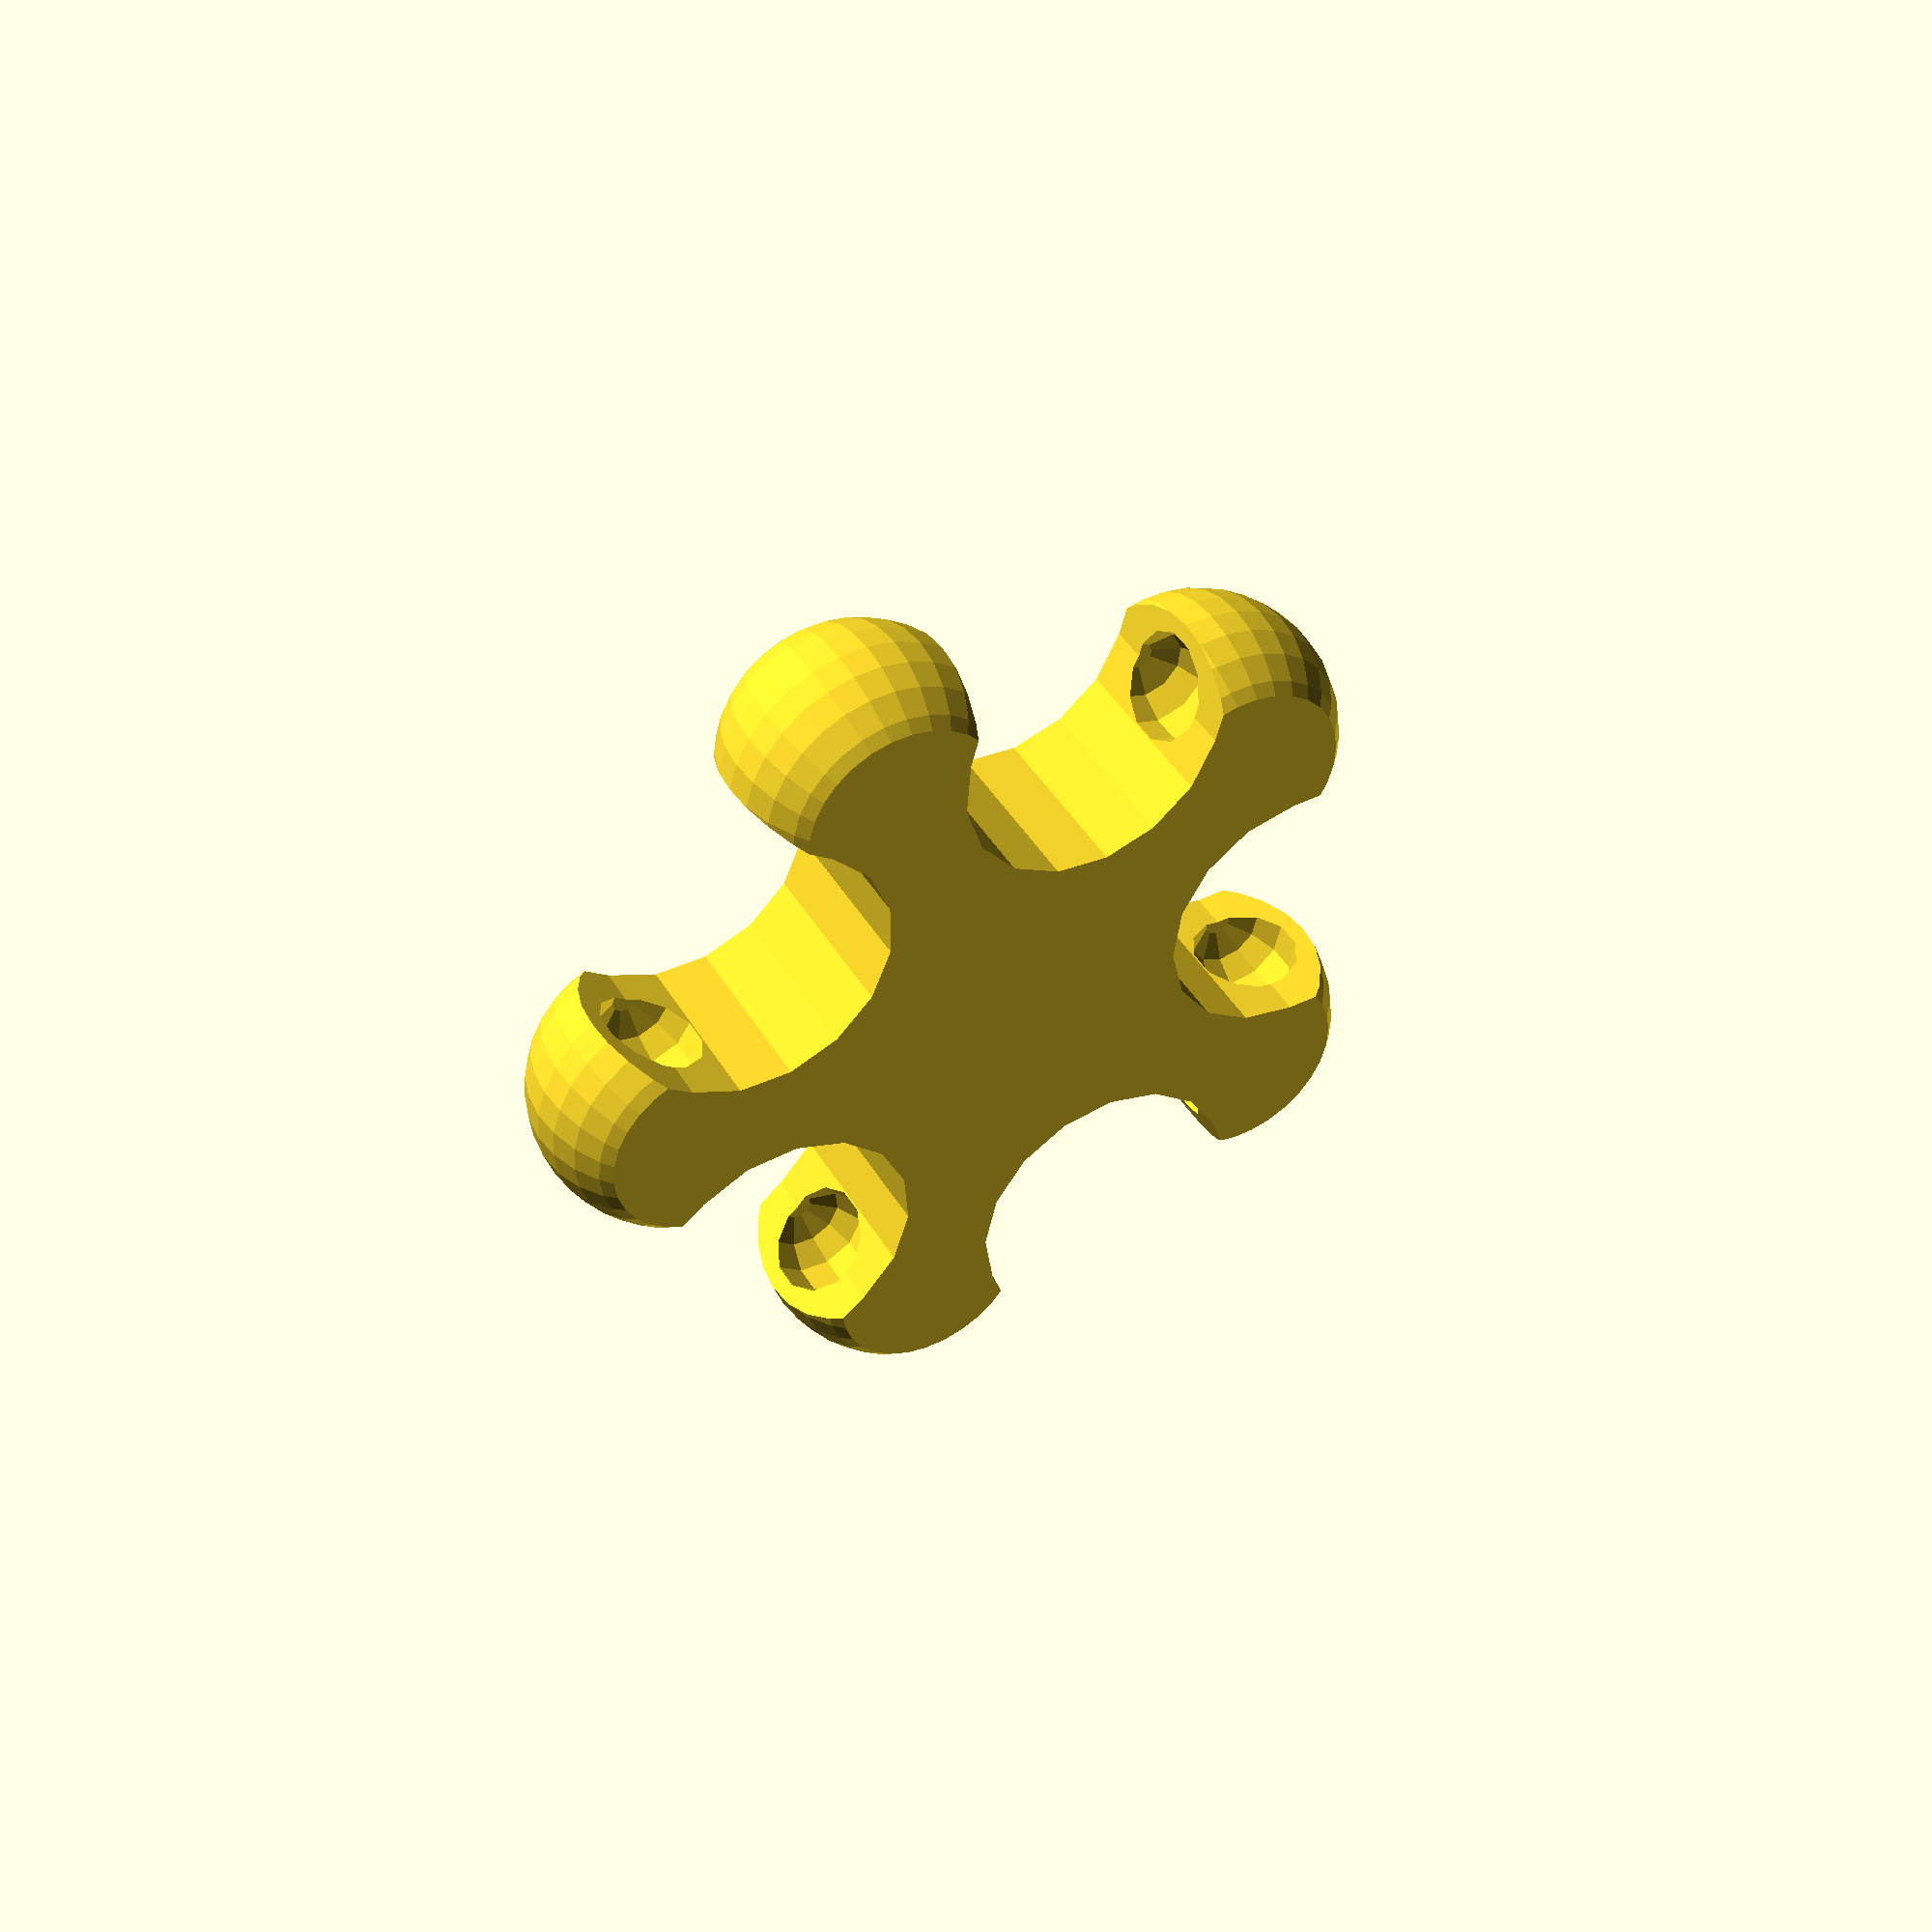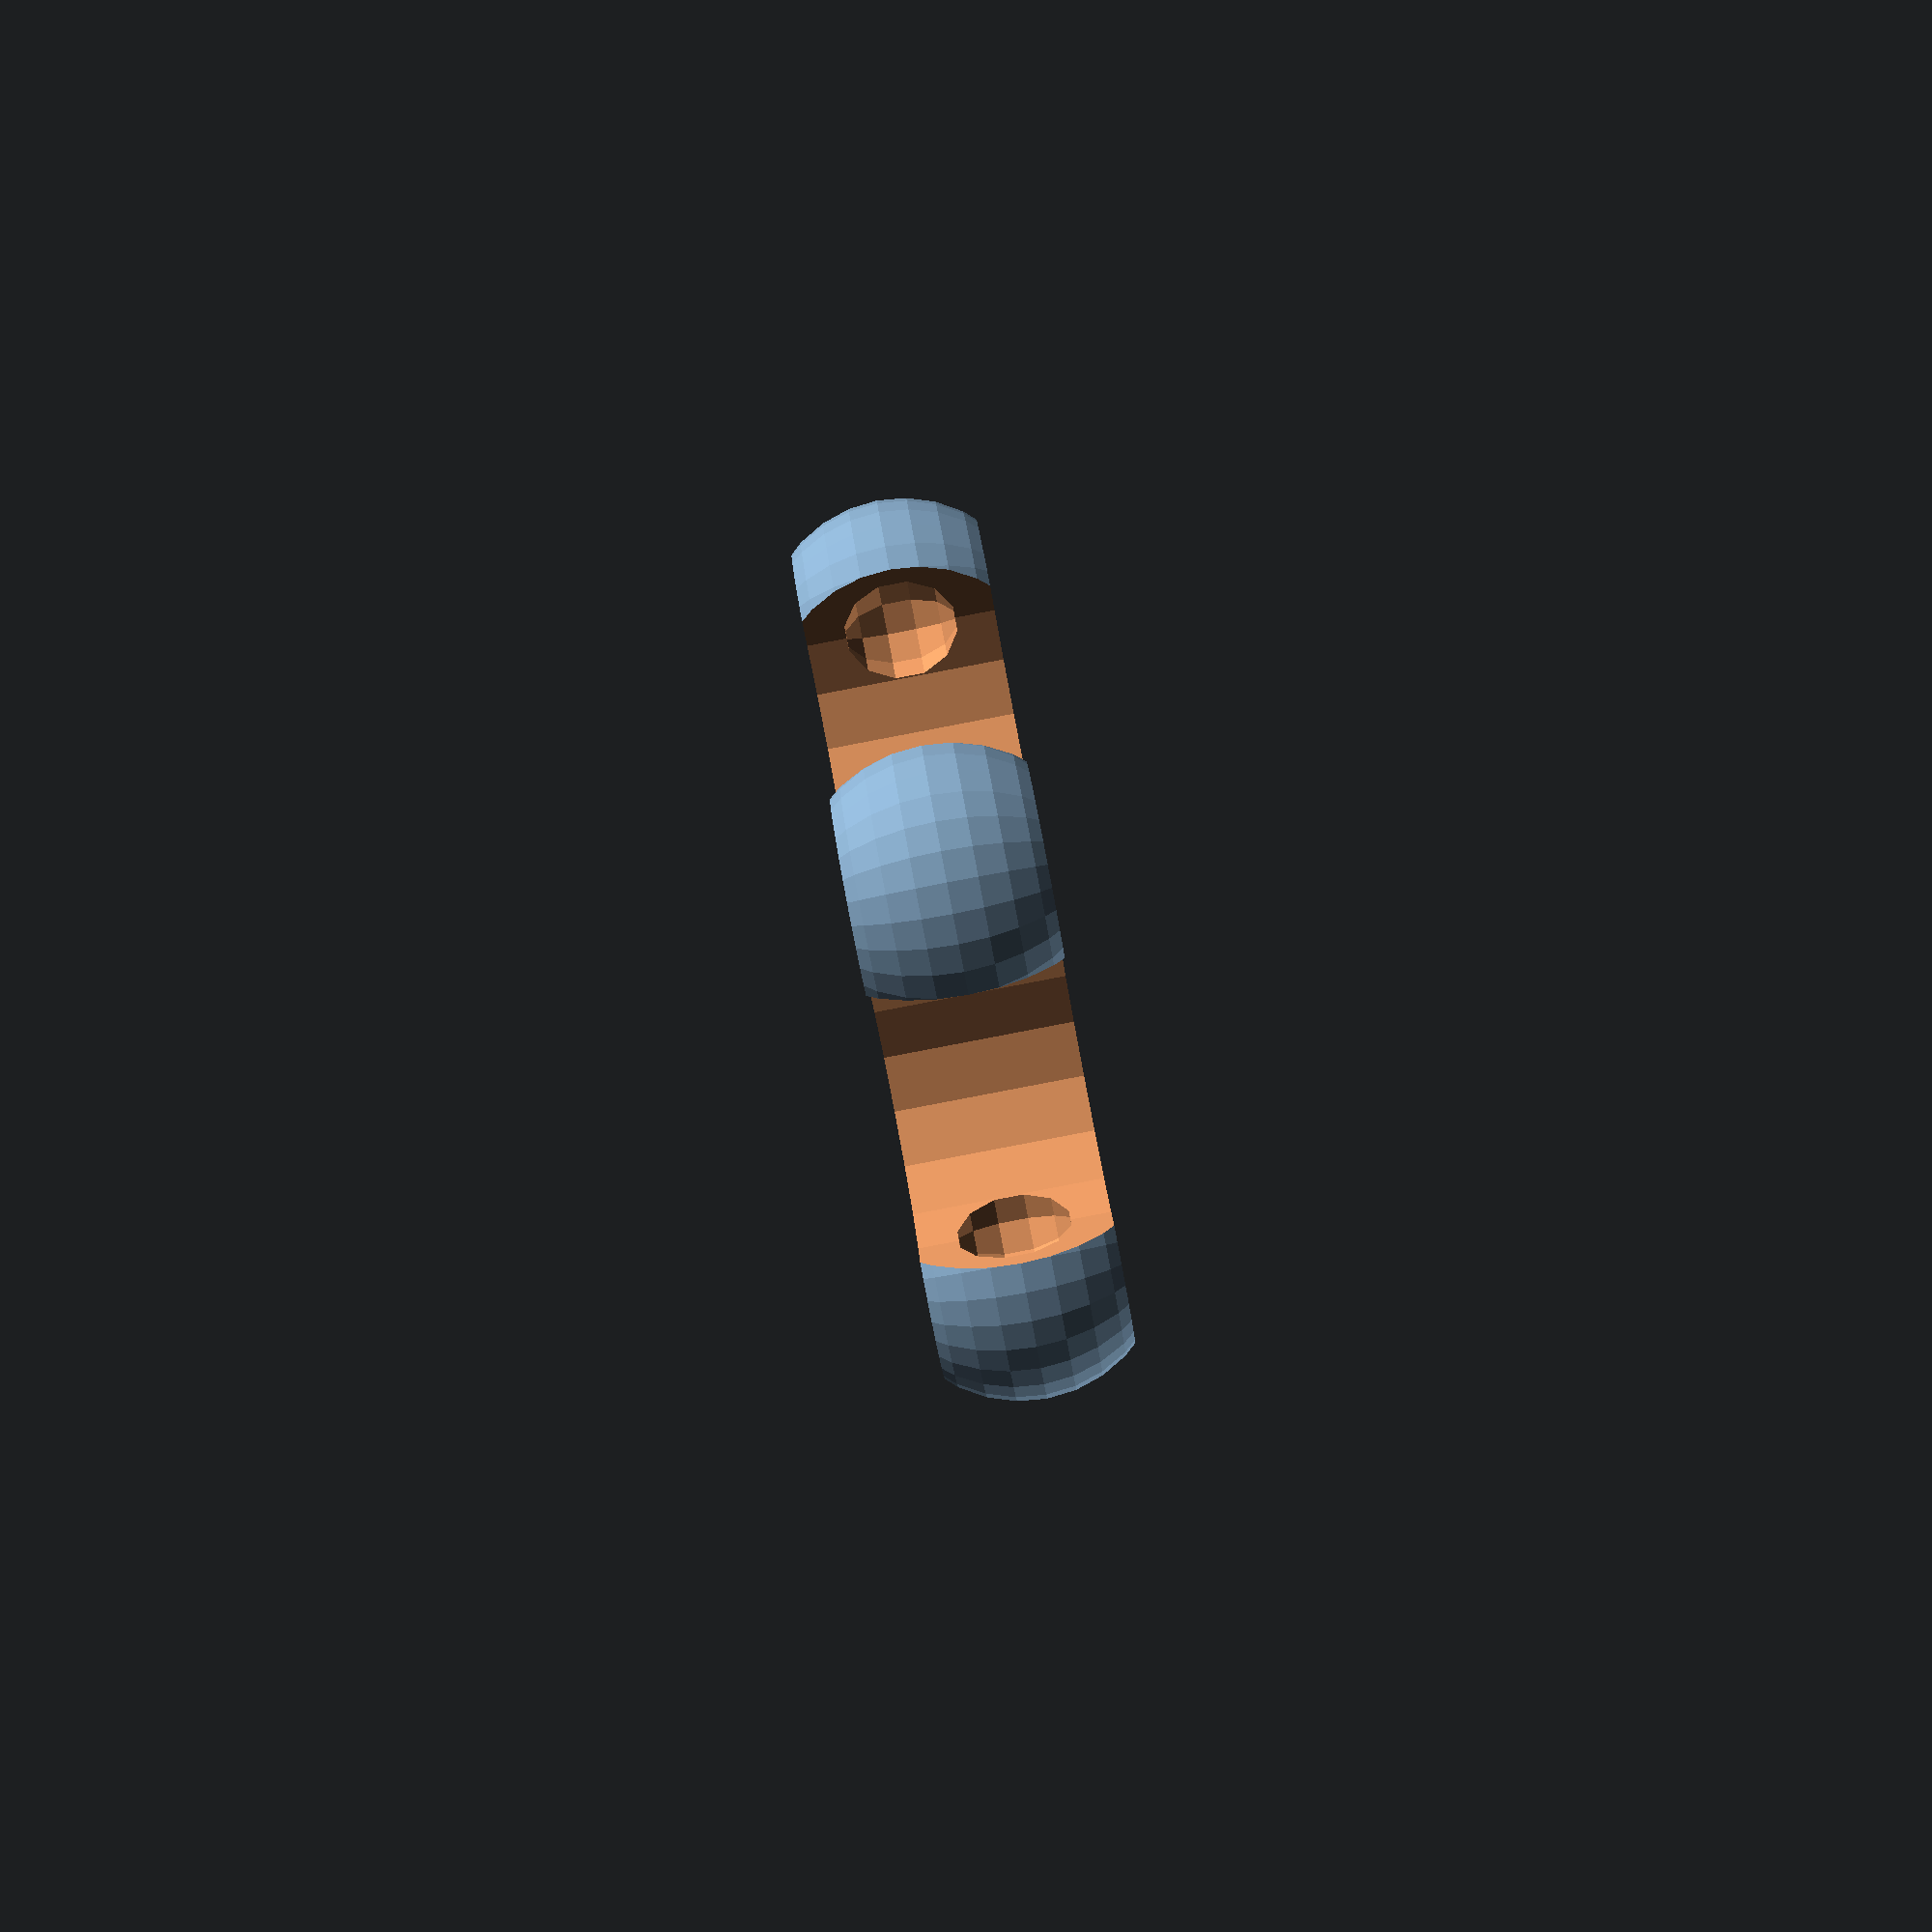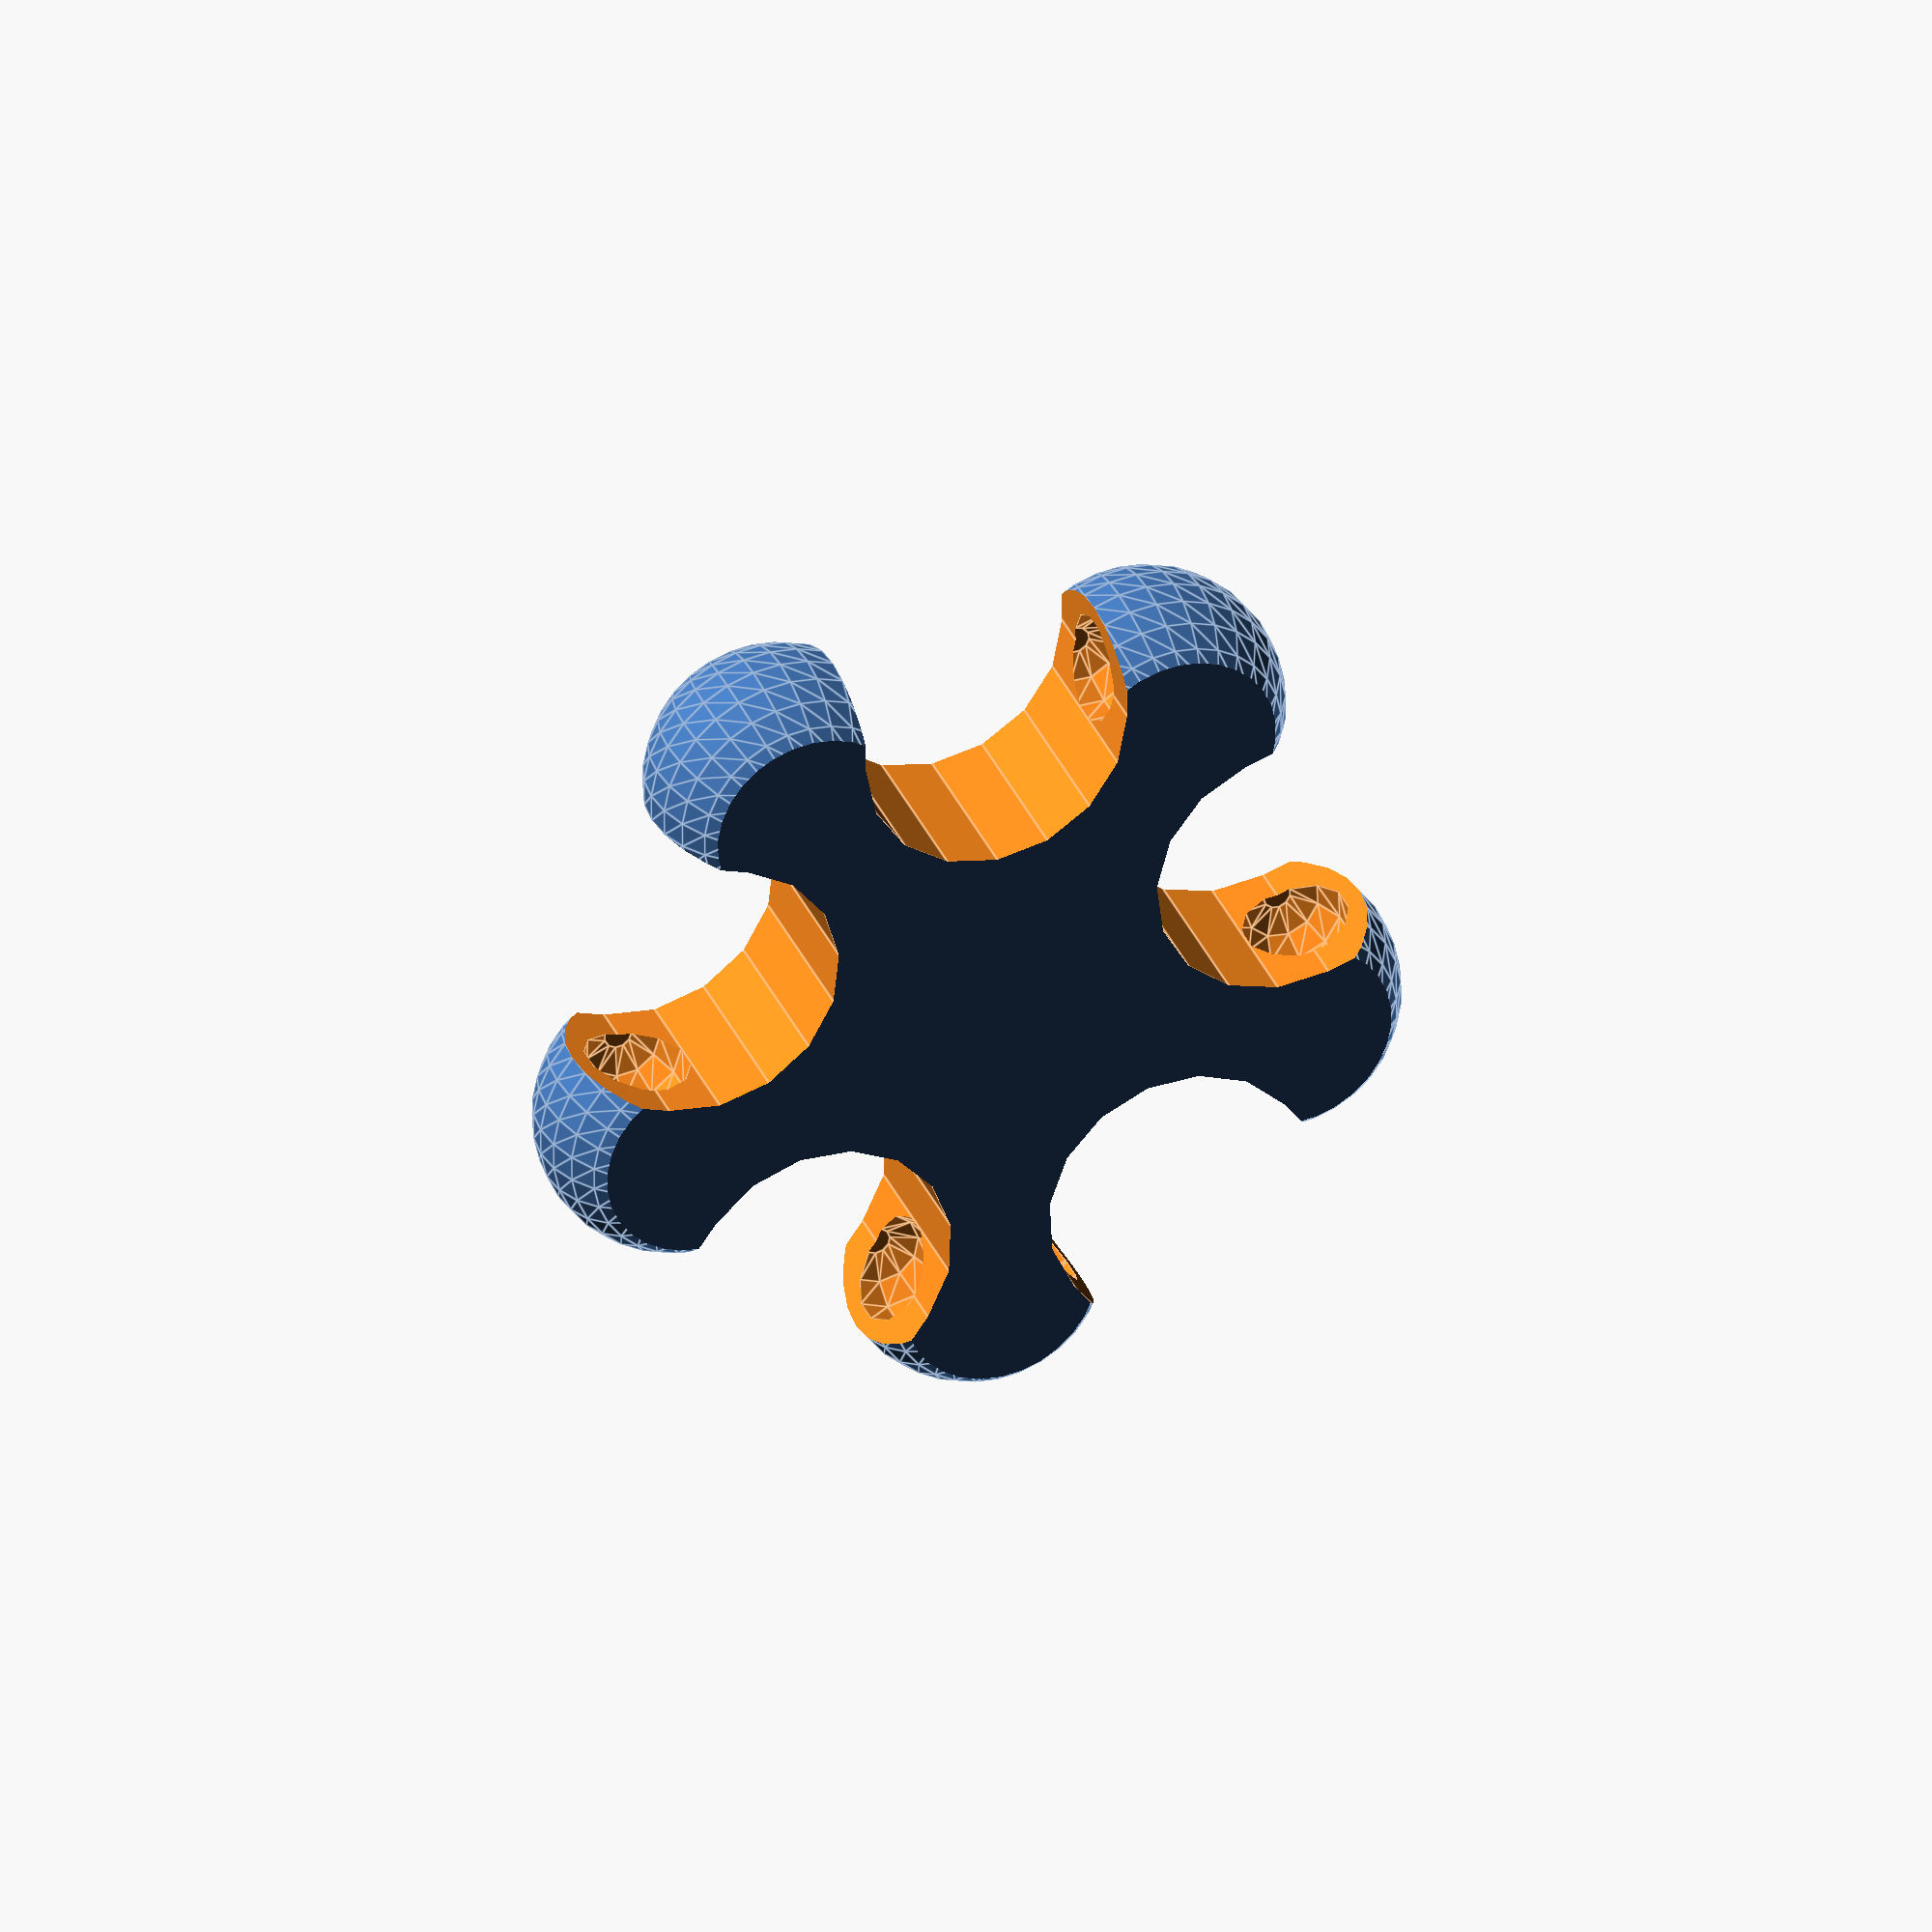
<openscad>
intersection () {
  difference () {
    union () {
      rotate (a=36.0, v=[0.0, 0.0, 1.0]) {
        union () {
          translate ([11.90911131692856, 0.0, 0.0]) {
            sphere ($fs=0.9, r=5, center=true);
          }
        }
      }
      rotate (a=108.0, v=[0.0, 0.0, 1.0]) {
        union () {
          translate ([11.90911131692856, 0.0, 0.0]) {
            sphere ($fs=0.9, r=5, center=true);
          }
        }
      }
      rotate (a=180.0, v=[0.0, 0.0, 1.0]) {
        union () {
          translate ([11.90911131692856, 0.0, 0.0]) {
            sphere ($fs=0.9, r=5, center=true);
          }
        }
      }
      rotate (a=252.0, v=[0.0, 0.0, 1.0]) {
        union () {
          translate ([11.90911131692856, 0.0, 0.0]) {
            sphere ($fs=0.9, r=5, center=true);
          }
        }
      }
      rotate (a=324.0, v=[0.0, 0.0, 1.0]) {
        union () {
          translate ([11.90911131692856, 0.0, 0.0]) {
            sphere ($fs=0.9, r=5, center=true);
          }
        }
      }
      cylinder (h=6.751, r=11.90911131692856, center=true);
    }
    rotate (a=0.0, v=[0.0, 0.0, 1.0]) {
      union () {
        translate ([11.634673443298215, 0.0, 0.0]) {
          cylinder (h=6.851, r=5.0, center=true);
          translate ([0.0, 5.0, 0.0]) {
            sphere ($fs=1.2, r=2.0, center=true);
          }
          translate ([0.0, -5.0, 0.0]) {
            sphere ($fs=1.2, r=2.0, center=true);
          }
        }
        translate ([21.634673443298215, 0, 0]) {
          cube ([20.0, 10.0, 6.851], center=true);
        }
      }
    }
    rotate (a=72.0, v=[0.0, 0.0, 1.0]) {
      union () {
        translate ([11.634673443298215, 0.0, 0.0]) {
          cylinder (h=6.851, r=5.0, center=true);
          translate ([0.0, 5.0, 0.0]) {
            sphere ($fs=1.2, r=2.0, center=true);
          }
          translate ([0.0, -5.0, 0.0]) {
            sphere ($fs=1.2, r=2.0, center=true);
          }
        }
        translate ([21.634673443298215, 0, 0]) {
          cube ([20.0, 10.0, 6.851], center=true);
        }
      }
    }
    rotate (a=144.0, v=[0.0, 0.0, 1.0]) {
      union () {
        translate ([11.634673443298215, 0.0, 0.0]) {
          cylinder (h=6.851, r=5.0, center=true);
          translate ([0.0, 5.0, 0.0]) {
            sphere ($fs=1.2, r=2.0, center=true);
          }
          translate ([0.0, -5.0, 0.0]) {
            sphere ($fs=1.2, r=2.0, center=true);
          }
        }
        translate ([21.634673443298215, 0, 0]) {
          cube ([20.0, 10.0, 6.851], center=true);
        }
      }
    }
    rotate (a=216.0, v=[0.0, 0.0, 1.0]) {
      union () {
        translate ([11.634673443298215, 0.0, 0.0]) {
          cylinder (h=6.851, r=5.0, center=true);
          translate ([0.0, 5.0, 0.0]) {
            sphere ($fs=1.2, r=2.0, center=true);
          }
          translate ([0.0, -5.0, 0.0]) {
            sphere ($fs=1.2, r=2.0, center=true);
          }
        }
        translate ([21.634673443298215, 0, 0]) {
          cube ([20.0, 10.0, 6.851], center=true);
        }
      }
    }
    rotate (a=288.0, v=[0.0, 0.0, 1.0]) {
      union () {
        translate ([11.634673443298215, 0.0, 0.0]) {
          cylinder (h=6.851, r=5.0, center=true);
          translate ([0.0, 5.0, 0.0]) {
            sphere ($fs=1.2, r=2.0, center=true);
          }
          translate ([0.0, -5.0, 0.0]) {
            sphere ($fs=1.2, r=2.0, center=true);
          }
        }
        translate ([21.634673443298215, 0, 0]) {
          cube ([20.0, 10.0, 6.851], center=true);
        }
      }
    }
  }
  cylinder (h=6.68349, r=23.81822263385712, center=true);
}

</openscad>
<views>
elev=137.1 azim=177.9 roll=208.5 proj=p view=wireframe
elev=268.1 azim=147.1 roll=79.2 proj=p view=wireframe
elev=326.6 azim=197.6 roll=339.5 proj=o view=edges
</views>
